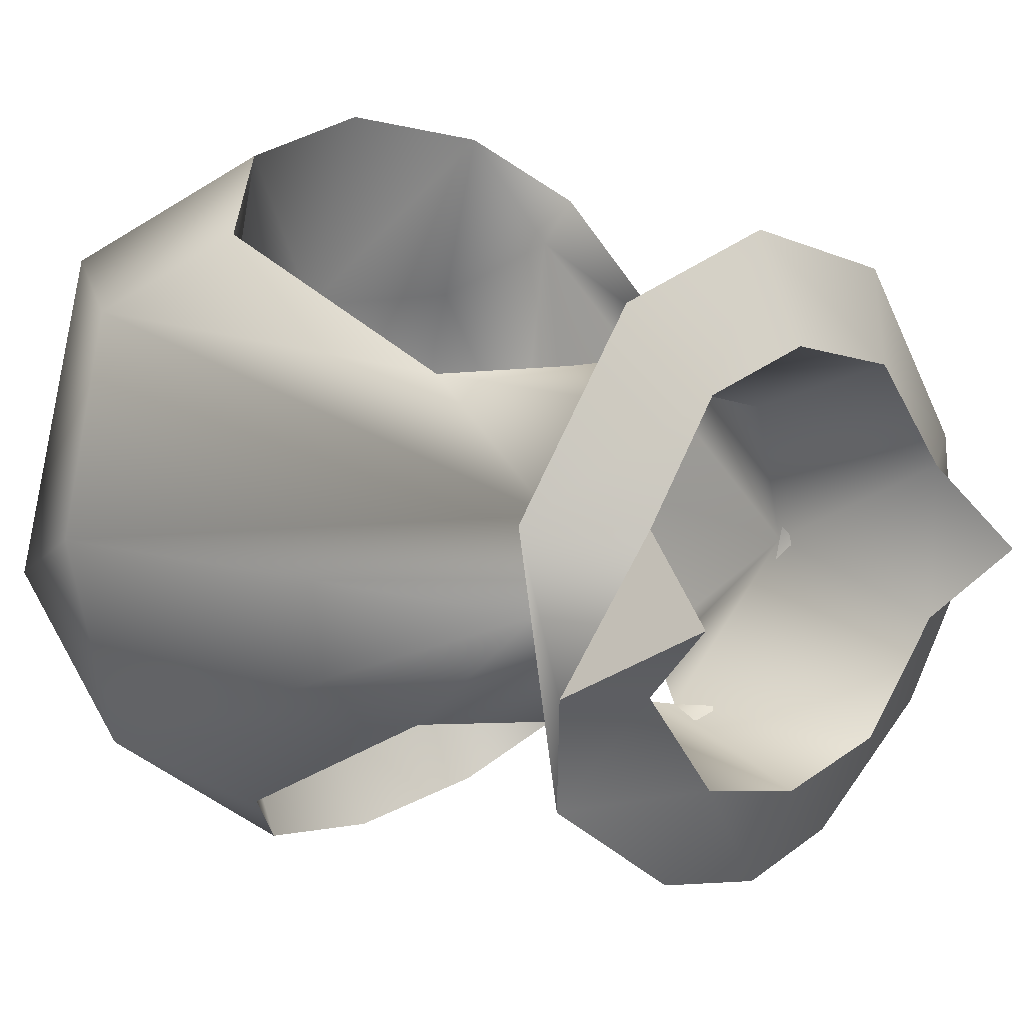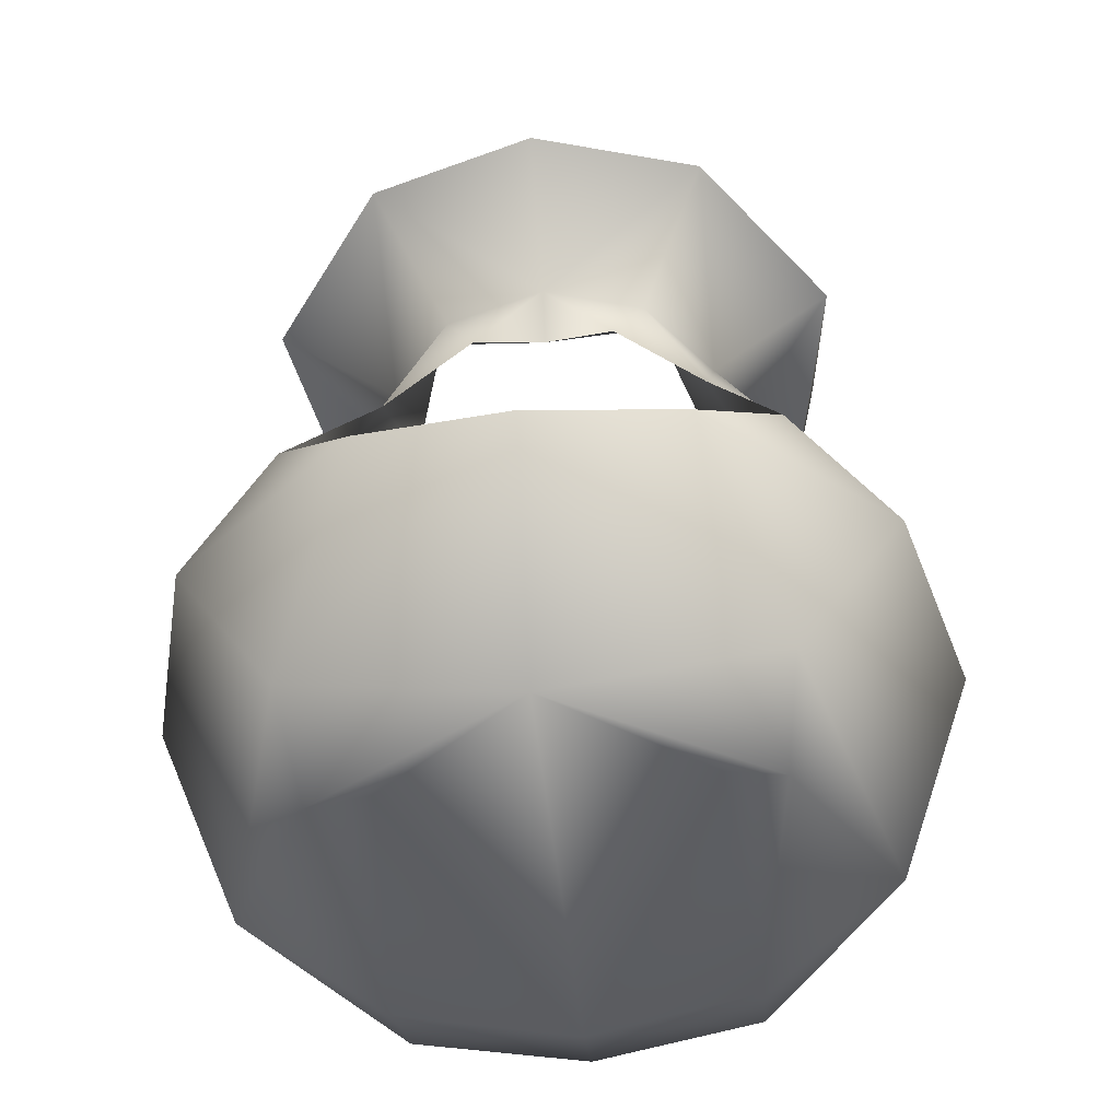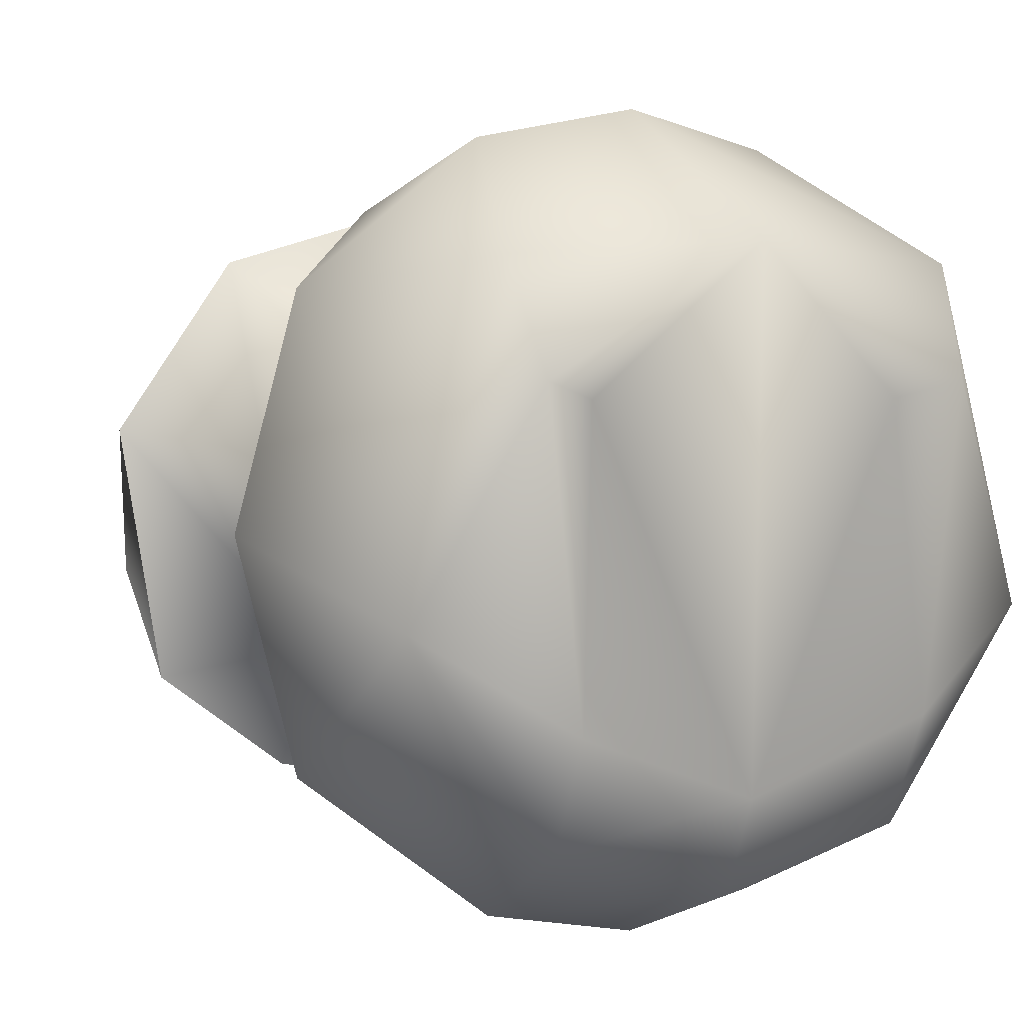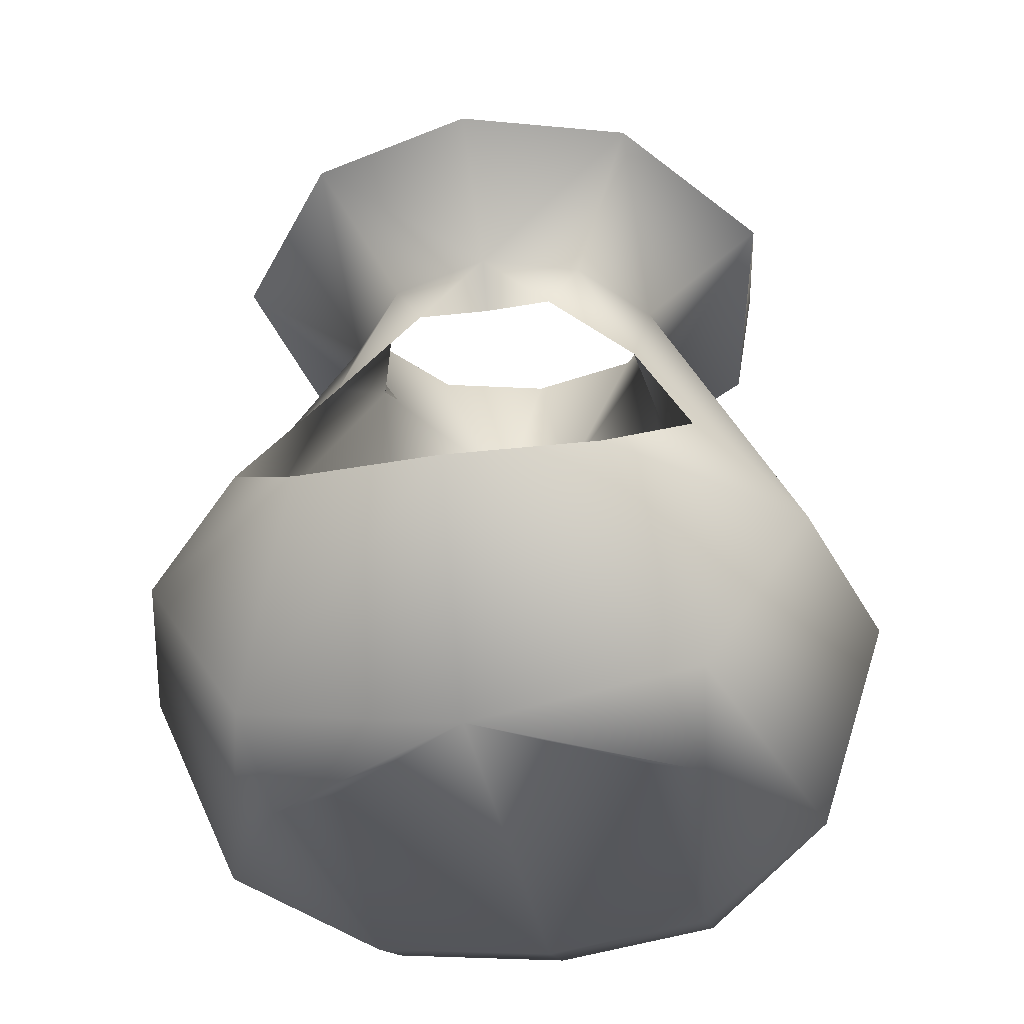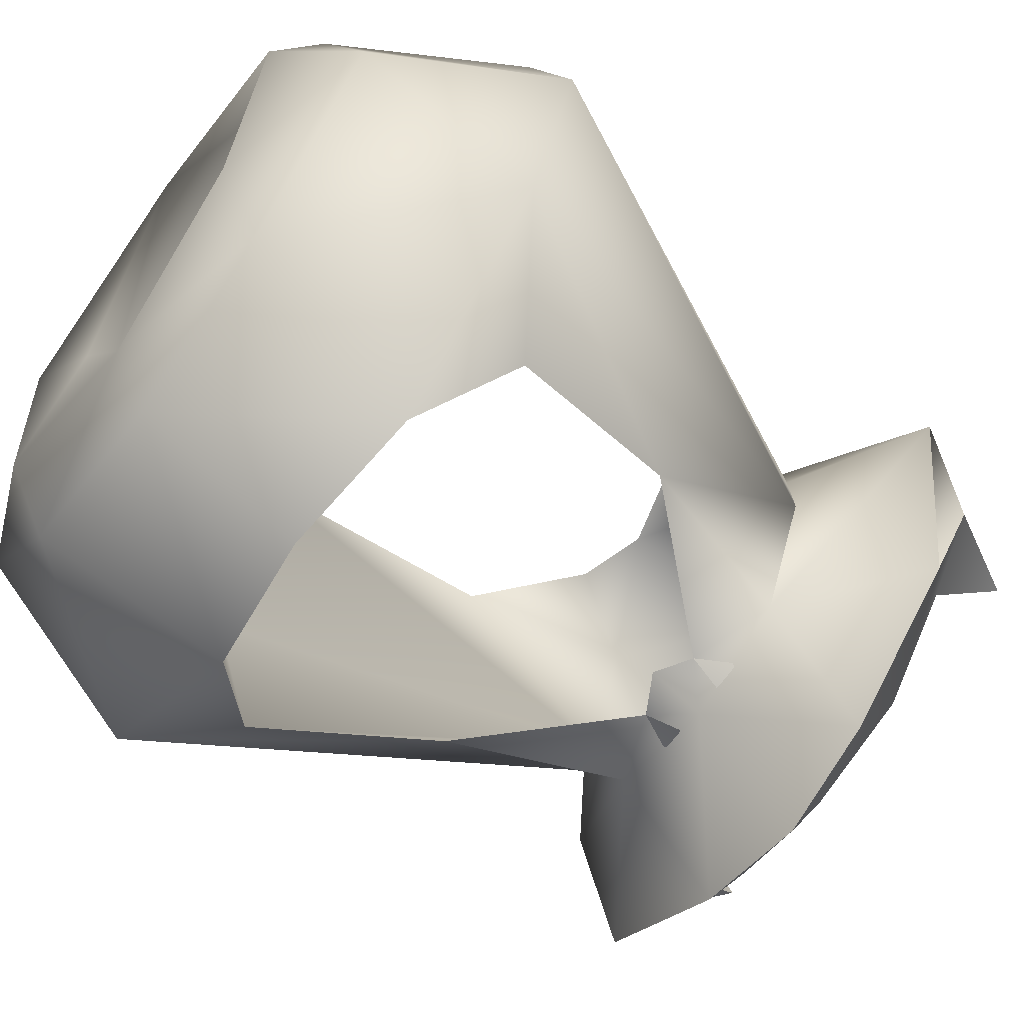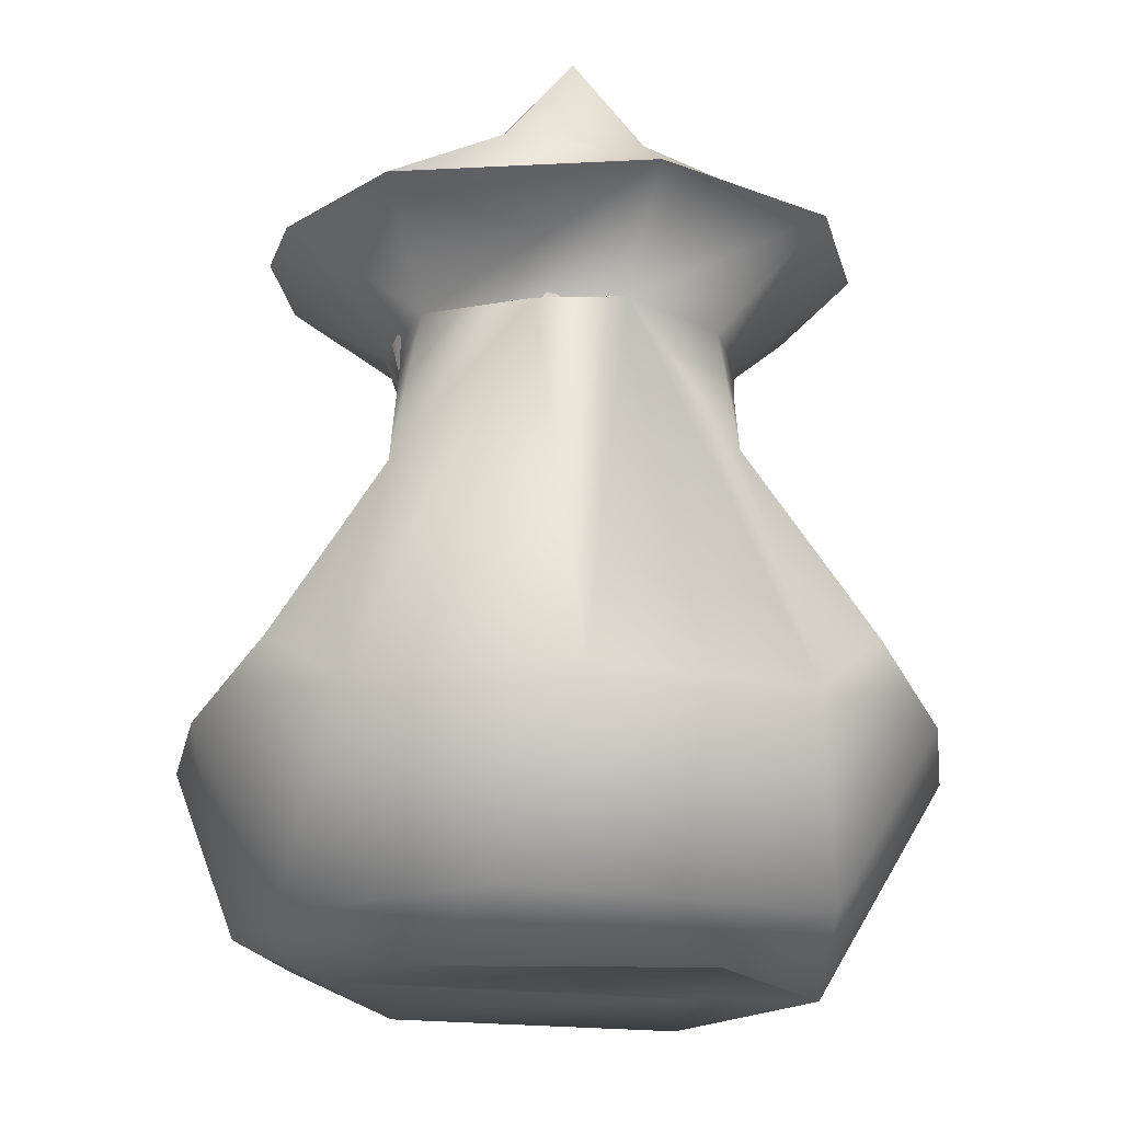
<metadata>
{"format":"obj","ext":"obj","renderer":"f3d","projection":"perspective","resolution":1024,"background":"white","views":[{"elev":12.0,"azim":-44.8,"up":"+Y"},{"elev":-48.2,"azim":-174.3,"up":"+Z"},{"elev":2.9,"azim":151.3,"up":"+Y"},{"elev":-38.5,"azim":-169.7,"up":"+Z"},{"elev":-66.7,"azim":-126.0,"up":"+Y"},{"elev":-17.7,"azim":86.7,"up":"+Z"}]}
</metadata>
<code>
g mdlSFHangingLanternLOD
v -1.441 -0.3515 3.062
v -1.036 0.3706 3.217
v -1.123 0.00291 3.621
v -0.8837 1.323 2.923
v -0 0.9441 2.426
v -0 1.58 2.939
v -0.5308 0.7922 2.409
v -0.8786 0.2958 2.454
v -1.534 0.4144 2.902
v -0.5953 -0.7473 2.45
v -1.299 -0.9335 2.911
v -0.583 -1.454 2.924
v -0.3704 0.8928 2.092
v -0 0.7957 2.17
v -0.839 0.8563 1.651
v -0 -0.9475 2.453
v -0 -1.569 2.963
v -0.1934 -0.86 2.277
v -0 -0.8204 2.175
v -0.8794 -0.8984 1.546
v -0.9351 -0.1853 2.409
v -1.712 1.097 0.1862
v -1.191 1.467 0.575
v -0.7757 1.808 0.2431
v -1.717 -1.099 0.1881
v -1.119 -1.461 0.5755
v -0.7238 -1.825 0.2321
v -2.002 0.001276 0.2219
v -1.159 1.224 -0.7342
v -0 1.963 0.1396
v -0 1.303 -0.979
v -1.613 -0.3825 -0.7061
v -0.8968 -1.376 -0.7169
v -1.087 0.6855 -0.9867
v -0 -1.638 -0.6979
v -0 -1.95 0.1431
v -0 -1.171 -0.9018
v -0.8995 -0.8428 -0.9602
v -0.7974 0.6034 -0.857
v -1.299 -0.9335 2.911
v -1.534 0.4144 2.902
v -1.441 -0.3515 3.062
v -1.036 0.3706 3.217
v -0.6185 0.9124 3.201
v -0.8837 1.323 2.923
v -0 1.58 2.939
v -0 1.065 3.192
v -1.036 0.3706 3.217
v -1.026 -0.3948 3.214
v -1.123 0.00291 3.621
v -0.8052 -0.08495 2.429
v -0.5948 -0.924 3.198
v -0.5869 0.6206 2.454
v -0.6185 0.9124 3.201
v -0 1.065 3.192
v -0 0.7957 2.17
v -0.3704 0.8928 2.092
v -0.839 0.8563 1.651
v -1.097 1.235 0.4711
v -0.1934 -0.86 2.277
v -0 -1.065 3.192
v -0 -0.8204 2.175
v -0.8794 -0.8984 1.546
v -1.368 -0.1056 0.4384
v -1.119 -1.461 0.5755
v -0.7152 -0.9167 -0.1932
v -0.7238 -1.825 0.2321
v -1.123 -0.01707 0.2566
v -0 -1.014 -0.2507
v -0 -1.95 0.1431
v -0.9506 0.5848 -0.2754
v -0 0.9268 -0.2458
v -0.7738 0.9328 0.01115
v -0.7757 1.808 0.2431
v -0 1.963 0.1396
v -0.839 0.8563 1.651
v -1.191 1.467 0.575
v -1.097 1.235 0.4711
v -0.7757 1.808 0.2431
v -0 1.58 2.939
v -0 0.9441 2.426
v 0.8837 1.323 2.923
v 0.5308 0.7922 2.409
v 0.8786 0.2958 2.454
v 1.534 0.4144 2.902
v 0.5953 -0.7473 2.45
v 1.299 -0.9335 2.911
v 0.583 -1.454 2.924
v 0.3704 0.8928 2.092
v -0 0.7957 2.17
v 0.839 0.8563 1.651
v -0 -0.9475 2.453
v -0 -1.569 2.963
v 0.1934 -0.86 2.277
v -0 -0.8204 2.175
v 0.8794 -0.8984 1.546
v 0.9351 -0.1853 2.409
v 1.712 1.097 0.1862
v 1.191 1.467 0.575
v 0.7757 1.808 0.2431
v 1.717 -1.099 0.1881
v 1.119 -1.461 0.5755
v 0.7238 -1.825 0.2321
v 2.002 0.001276 0.2219
v 1.159 1.224 -0.7342
v -0 1.963 0.1396
v -0 1.303 -0.979
v 1.613 -0.3825 -0.7061
v 0.8968 -1.376 -0.7169
v 1.087 0.6855 -0.9867
v -0 -1.638 -0.6979
v -0 -1.95 0.1431
v -0 -1.171 -0.9018
v 0.8995 -0.8428 -0.9602
v 0.7974 0.6034 -0.857
v 1.441 -0.3515 3.062
v 1.534 0.4144 2.902
v 1.299 -0.9335 2.911
v 1.036 0.3706 3.217
v 1.123 0.00291 3.621
v 0.6185 0.9124 3.201
v 0.8837 1.323 2.923
v -0 1.58 2.939
v -0 1.065 3.192
v 1.441 -0.3515 3.062
v 1.026 -0.3948 3.214
v 1.123 0.00291 3.621
v 1.299 -0.9335 2.911
v 0.5948 -0.924 3.198
v 0.583 -1.454 2.924
v -0 -1.569 2.963
v -0 -1.065 3.192
v 1.123 0.00291 3.621
v 1.026 -0.3948 3.214
v 1.036 0.3706 3.217
v 0.8052 -0.08495 2.429
v 0.5948 -0.924 3.198
v 0.5869 0.6206 2.454
v 0.6185 0.9124 3.201
v -0 1.065 3.192
v -0 0.7957 2.17
v 0.3704 0.8928 2.092
v 0.839 0.8563 1.651
v 1.097 1.235 0.4711
v 0.1934 -0.86 2.277
v -0 -1.065 3.192
v -0 -0.8204 2.175
v 0.8794 -0.8984 1.546
v 1.119 -1.461 0.5755
v 1.368 -0.1056 0.4384
v 0.7152 -0.9167 -0.1932
v 0.7238 -1.825 0.2321
v 1.123 -0.01707 0.2566
v -0 -1.014 -0.2507
v -0 -1.95 0.1431
v -0 0.9268 -0.2458
v 0.7738 0.9328 0.01115
v 0.7757 1.808 0.2431
v -0 1.963 0.1396
v 0.9506 0.5848 -0.2754
v 1.097 1.235 0.4711
v 1.191 1.467 0.575
v 0.839 0.8563 1.651
v 0.7757 1.808 0.2431
v -0.5948 -0.924 3.198
v -0 -1.065 3.192
v -0 -1.569 2.963
v -0.583 -1.454 2.924
v -1.299 -0.9335 2.911
v -1.026 -0.3948 3.214
v -1.441 -0.3515 3.062
v -1.123 0.00291 3.621
g mdlSFHangingLanternLOD_0
f 3 2 1
f 6 5 4
f 4 5 7
f 8 4 7
f 8 9 4
f 8 10 9
f 10 11 9
f 12 11 10
f 13 7 5
f 5 14 13
f 15 7 13
f 8 7 15
f 10 16 12
f 16 17 12
f 16 10 18
f 19 16 18
f 10 20 18
f 20 10 21
f 10 8 21
f 15 22 8
f 22 15 23
f 22 23 24
f 25 20 21
f 26 20 25
f 27 26 25
f 28 21 8
f 22 28 8
f 21 28 25
f 29 22 24
f 28 22 29
f 24 30 29
f 30 31 29
f 32 25 28
f 32 28 29
f 33 27 25
f 32 33 25
f 31 34 29
f 34 32 29
f 27 33 35
f 36 27 35
f 35 33 37
f 38 33 32
f 34 38 32
f 33 38 37
f 39 34 31
f 31 37 39
f 39 37 38
f 39 38 34
f 42 41 40
f 42 43 41
f 41 43 44
f 45 41 44
f 46 45 44
f 47 46 44
f 50 49 48
f 49 51 48
f 49 52 51
f 51 53 48
f 48 53 54
f 55 54 53
f 56 55 53
f 57 56 53
f 58 57 53
f 51 58 53
f 58 51 59
f 52 60 51
f 52 61 60
f 61 62 60
f 60 63 51
f 64 51 63
f 64 59 51
f 65 64 63
f 64 65 66
f 67 66 65
f 68 59 64
f 68 64 66
f 66 67 69
f 67 70 69
f 71 66 69
f 66 71 68
f 72 71 69
f 68 73 59
f 71 73 68
f 73 71 72
f 74 59 73
f 74 73 72
f 75 74 72
f 78 77 76
f 78 79 77
f 82 81 80
f 82 83 81
f 82 84 83
f 85 84 82
f 84 85 86
f 85 87 86
f 88 86 87
f 83 89 81
f 90 81 89
f 83 91 89
f 83 84 91
f 86 88 92
f 88 93 92
f 86 92 94
f 94 92 95
f 94 96 86
f 86 96 97
f 84 86 97
f 84 98 91
f 91 98 99
f 100 99 98
f 96 101 97
f 96 102 101
f 101 102 103
f 84 97 104
f 98 84 104
f 101 104 97
f 100 98 105
f 100 105 106
f 105 107 106
f 104 108 98
f 104 101 108
f 108 105 98
f 101 103 109
f 109 108 101
f 107 105 110
f 105 108 110
f 111 109 103
f 112 111 103
f 111 113 109
f 108 109 114
f 110 108 114
f 113 114 109
f 107 110 115
f 115 110 114
f 113 115 114
f 113 107 115
f 118 117 116
f 116 117 119
f 116 119 120
f 121 119 117
f 122 121 117
f 122 123 121
f 123 124 121
f 127 126 125
f 125 126 128
f 126 129 128
f 129 130 128
f 130 129 131
f 129 132 131
f 135 134 133
f 134 135 136
f 134 136 137
f 136 135 138
f 138 135 139
f 139 140 138
f 140 141 138
f 142 138 141
f 143 138 142
f 138 143 136
f 136 143 144
f 136 145 137
f 137 145 146
f 145 147 146
f 136 148 145
f 148 136 149
f 136 150 149
f 144 150 136
f 149 150 151
f 152 149 151
f 150 144 153
f 150 153 151
f 152 151 154
f 155 152 154
f 154 151 156
f 153 144 157
f 158 157 144
f 156 157 158
f 159 156 158
f 151 160 156
f 160 151 153
f 153 157 160
f 160 157 156
f 163 162 161
f 161 162 164
f 167 166 165
f 168 167 165
f 165 169 168
f 169 165 170
f 171 169 170
f 170 172 171

</code>
